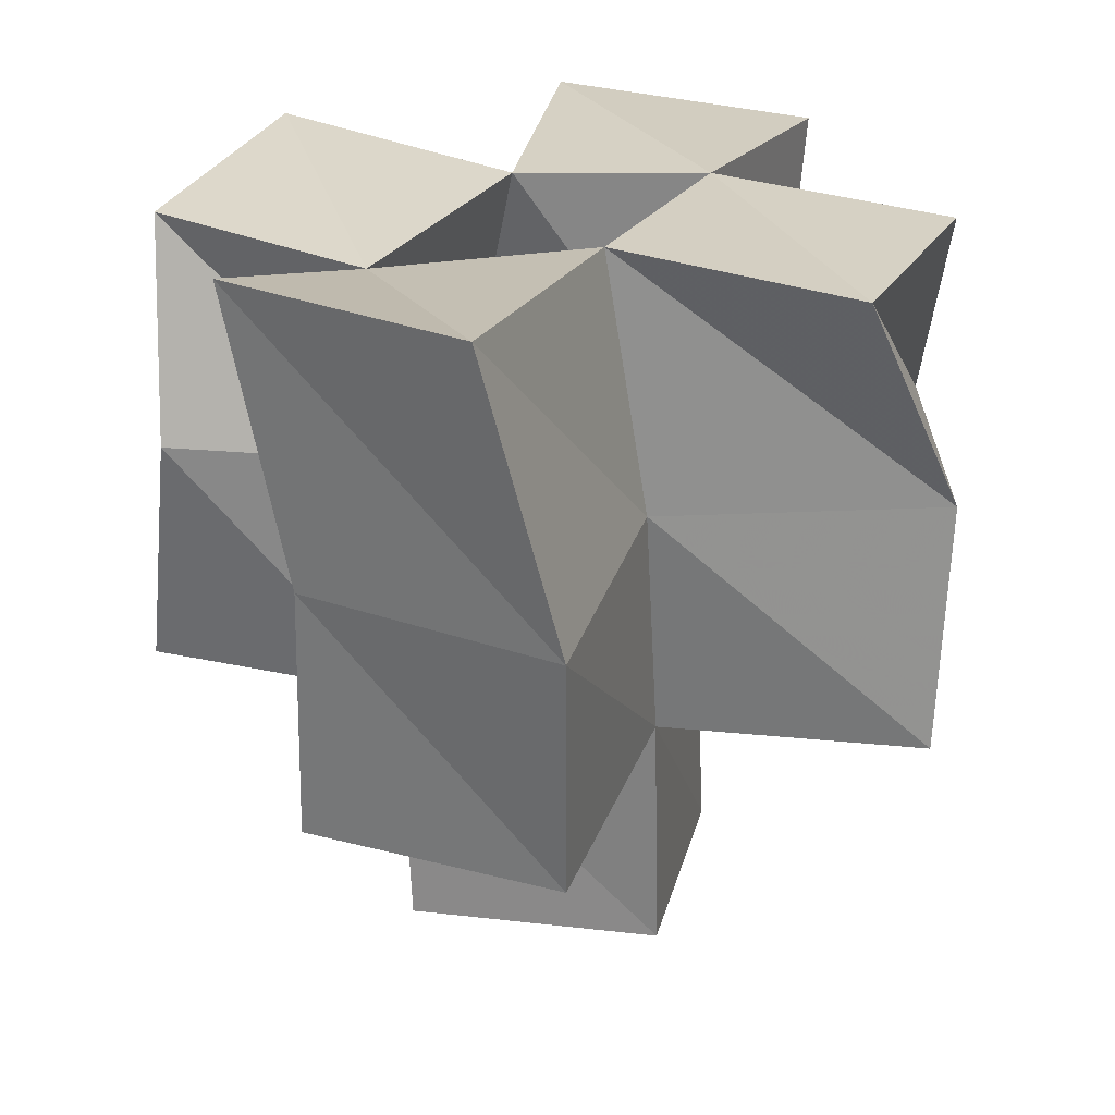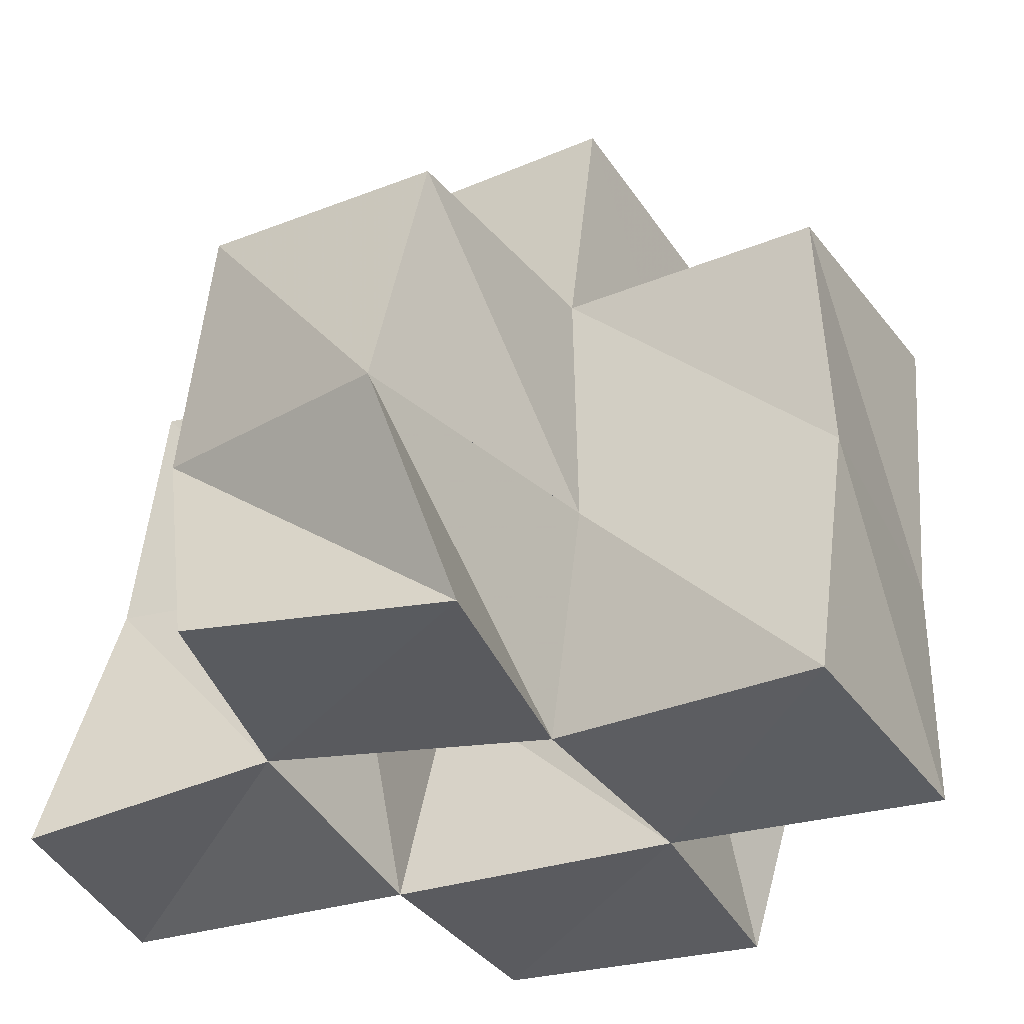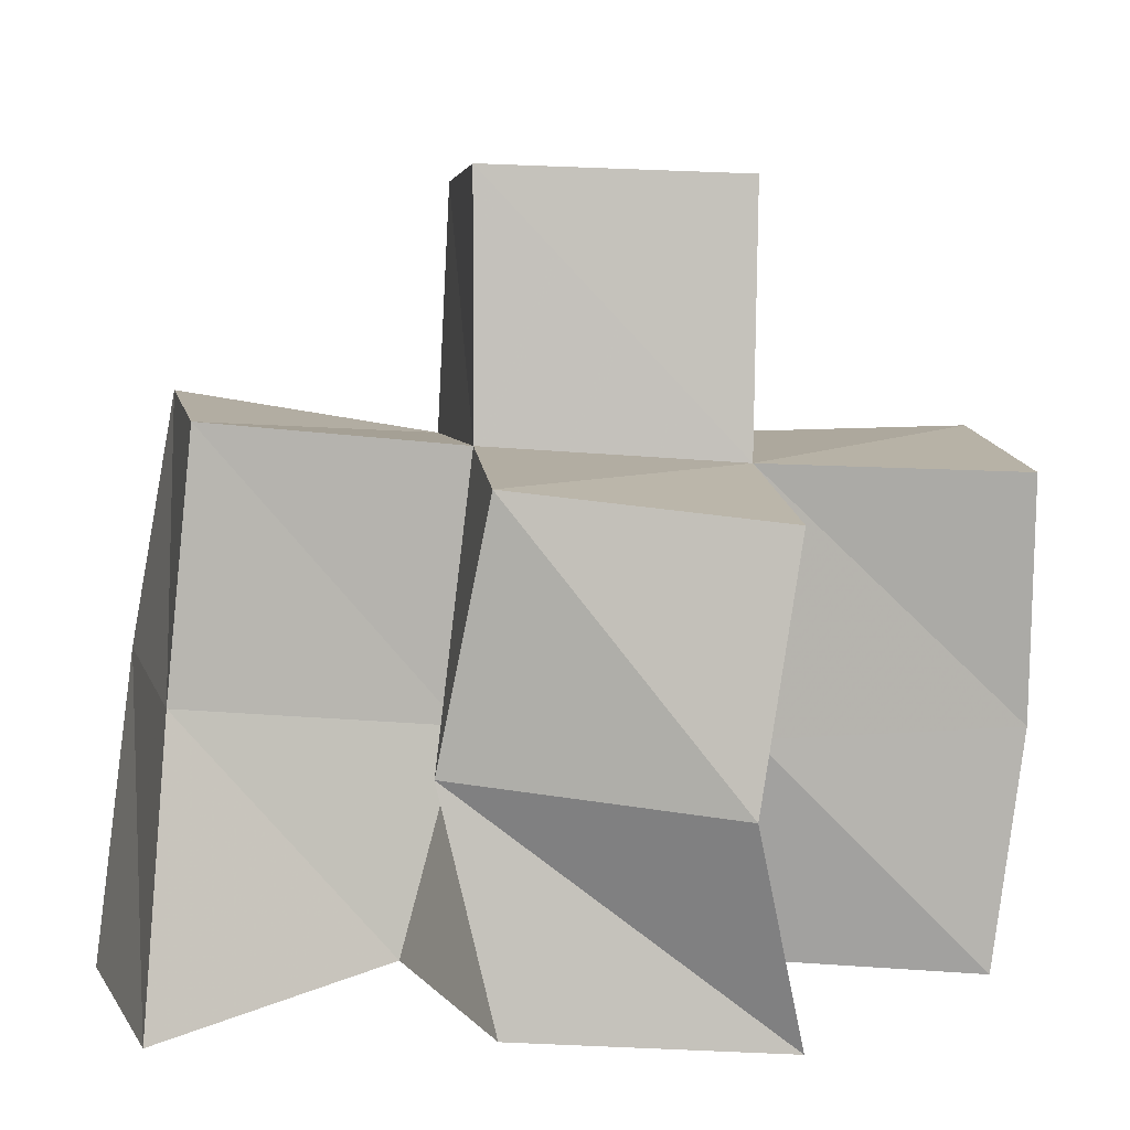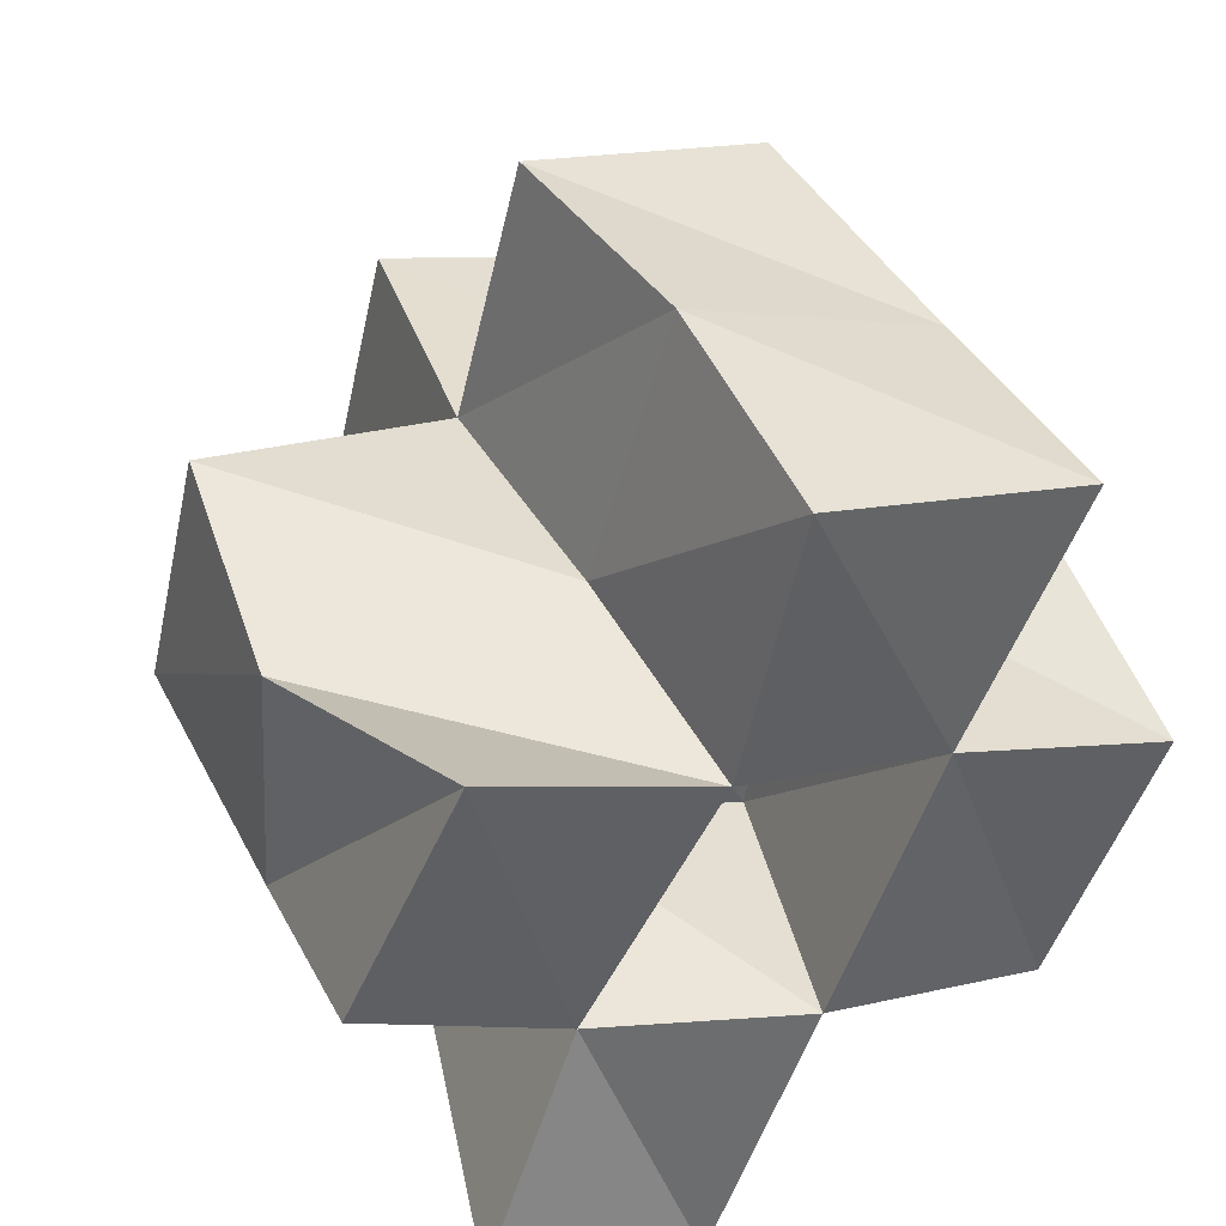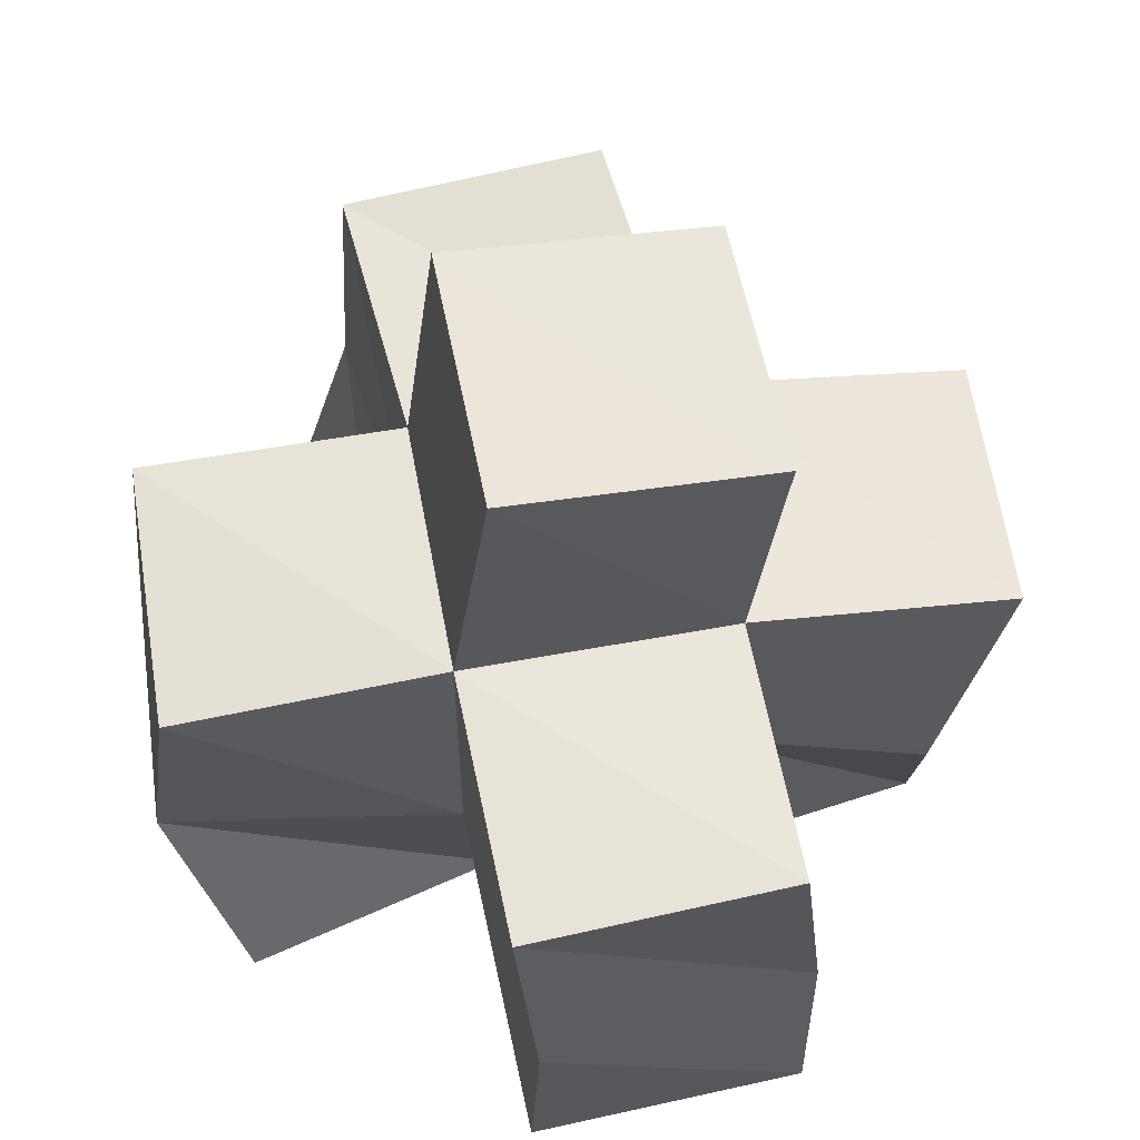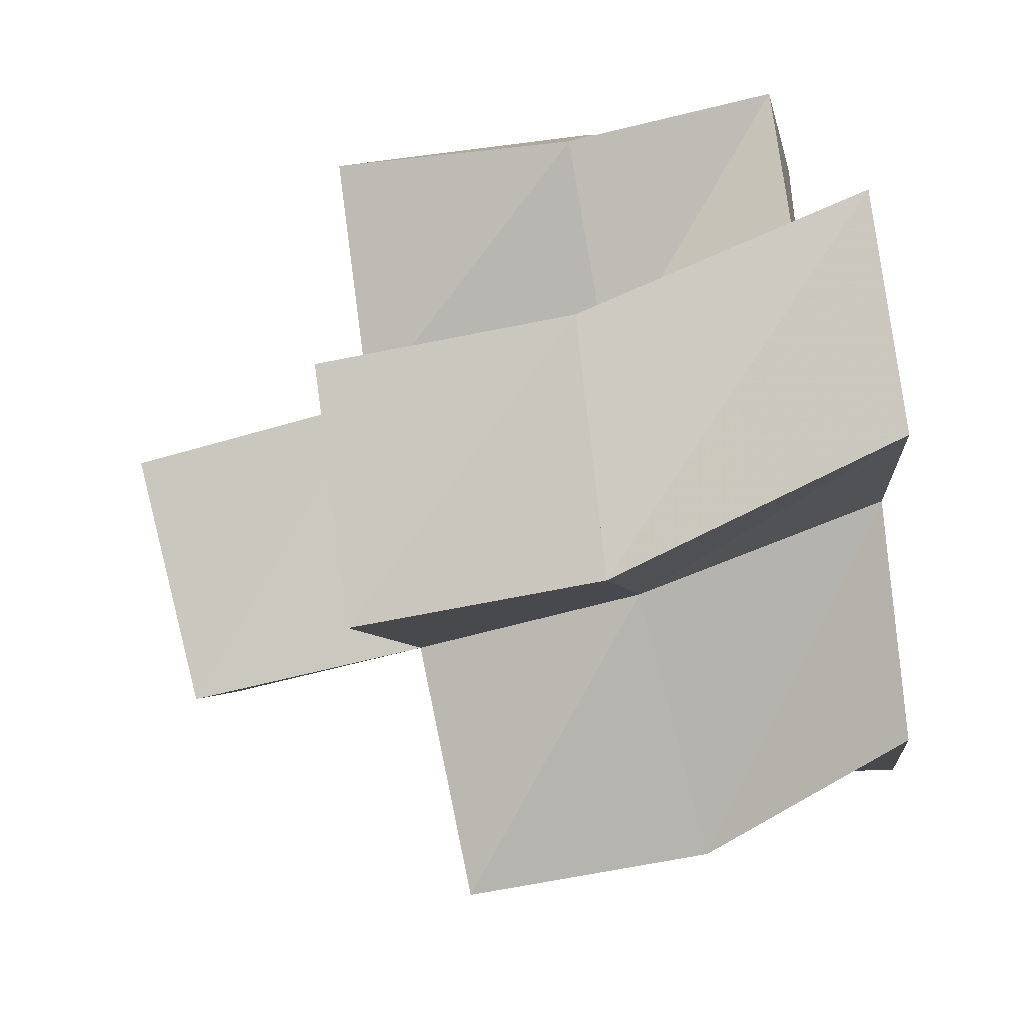
<metadata>
{"format":"obj","ext":"obj","renderer":"f3d","projection":"perspective","resolution":1024,"background":"white","views":[{"elev":-65.8,"azim":-4.7,"up":"+Z"},{"elev":-35.4,"azim":-45.5,"up":"+Y"},{"elev":9.8,"azim":-83.9,"up":"+Y"},{"elev":41.3,"azim":-26.9,"up":"+Z"},{"elev":57.2,"azim":1.4,"up":"+Y"},{"elev":-79.7,"azim":-82.1,"up":"+Z"}]}
</metadata>
<code>
v -0.176 0.1097 1.074
v -0.1724 0.1521 1.063
v -0.1354 0.1099 1.051
v -0.126 0.1503 1.061
v -0.1565 0.1026 1.123
v -0.1713 0.1461 1.115
v -0.1105 0.1046 1.101
v -0.1149 0.1465 1.112
v -0.1582 0.1001 1.01
v -0.1427 0.156 1.012
v -0.1155 0.1003 0.9907
v -0.09601 0.157 0.994
v -0.09394 0.1 1.044
v -0.08167 0.1503 1.044
v -0.07269 0.1 1.095
v -0.07141 0.1511 1.098
v -0.1014 0.1 1.156
v -0.09929 0.1466 1.161
v -0.04984 0.1 1.142
v -0.04998 0.1456 1.142
v -0.04817 0.1018 1.03
v -0.02584 0.1436 1.043
v -0.02747 0.1 1.078
v -0.02795 0.1394 1.094
v -0.1736 0.1997 1.073
v -0.1253 0.2002 1.063
v -0.1647 0.1933 1.122
v -0.115 0.1964 1.112
v -0.1397 0.2056 1.017
v -0.0919 0.2055 1.002
v -0.07544 0.1961 1.05
v -0.06522 0.1955 1.1
v -0.1033 0.1939 1.162
v -0.05509 0.1963 1.15
v -0.02403 0.1929 1.043
v -0.01608 0.1907 1.091
v -0.1192 0.2487 1.063
v -0.07063 0.2436 1.051
v -0.1081 0.2467 1.112
v -0.05943 0.2419 1.1
f 1 2 4
f 3 1 4
f 2 6 8
f 4 2 8
f 6 5 7
f 8 6 7
f 5 1 3
f 7 5 3
f 8 7 3
f 4 8 3
f 2 1 5
f 6 2 5
f 9 10 12
f 11 9 12
f 10 4 14
f 12 10 14
f 4 3 13
f 14 4 13
f 3 9 11
f 13 3 11
f 14 13 11
f 12 14 11
f 10 9 3
f 4 10 3
f 7 8 16
f 15 7 16
f 8 18 20
f 16 8 20
f 18 17 19
f 20 18 19
f 17 7 15
f 19 17 15
f 20 19 15
f 16 20 15
f 8 7 17
f 18 8 17
f 13 14 22
f 21 13 22
f 14 16 24
f 22 14 24
f 16 15 23
f 24 16 23
f 15 13 21
f 23 15 21
f 24 23 21
f 22 24 21
f 14 13 15
f 16 14 15
f 2 25 26
f 4 2 26
f 25 27 28
f 26 25 28
f 27 6 8
f 28 27 8
f 6 2 4
f 8 6 4
f 28 8 4
f 26 28 4
f 25 2 6
f 27 25 6
f 10 29 30
f 12 10 30
f 29 26 31
f 30 29 31
f 26 4 14
f 31 26 14
f 4 10 12
f 14 4 12
f 31 14 12
f 30 31 12
f 29 10 4
f 26 29 4
f 8 28 32
f 16 8 32
f 28 33 34
f 32 28 34
f 33 18 20
f 34 33 20
f 18 8 16
f 20 18 16
f 34 20 16
f 32 34 16
f 28 8 18
f 33 28 18
f 14 31 35
f 22 14 35
f 31 32 36
f 35 31 36
f 32 16 24
f 36 32 24
f 16 14 22
f 24 16 22
f 36 24 22
f 35 36 22
f 31 14 16
f 32 31 16
f 4 26 31
f 14 4 31
f 26 28 32
f 31 26 32
f 28 8 16
f 32 28 16
f 8 4 14
f 16 8 14
f 32 16 14
f 31 32 14
f 26 4 8
f 28 26 8
f 26 37 38
f 31 26 38
f 37 39 40
f 38 37 40
f 39 28 32
f 40 39 32
f 28 26 31
f 32 28 31
f 40 32 31
f 38 40 31
f 37 26 28
f 39 37 28

</code>
